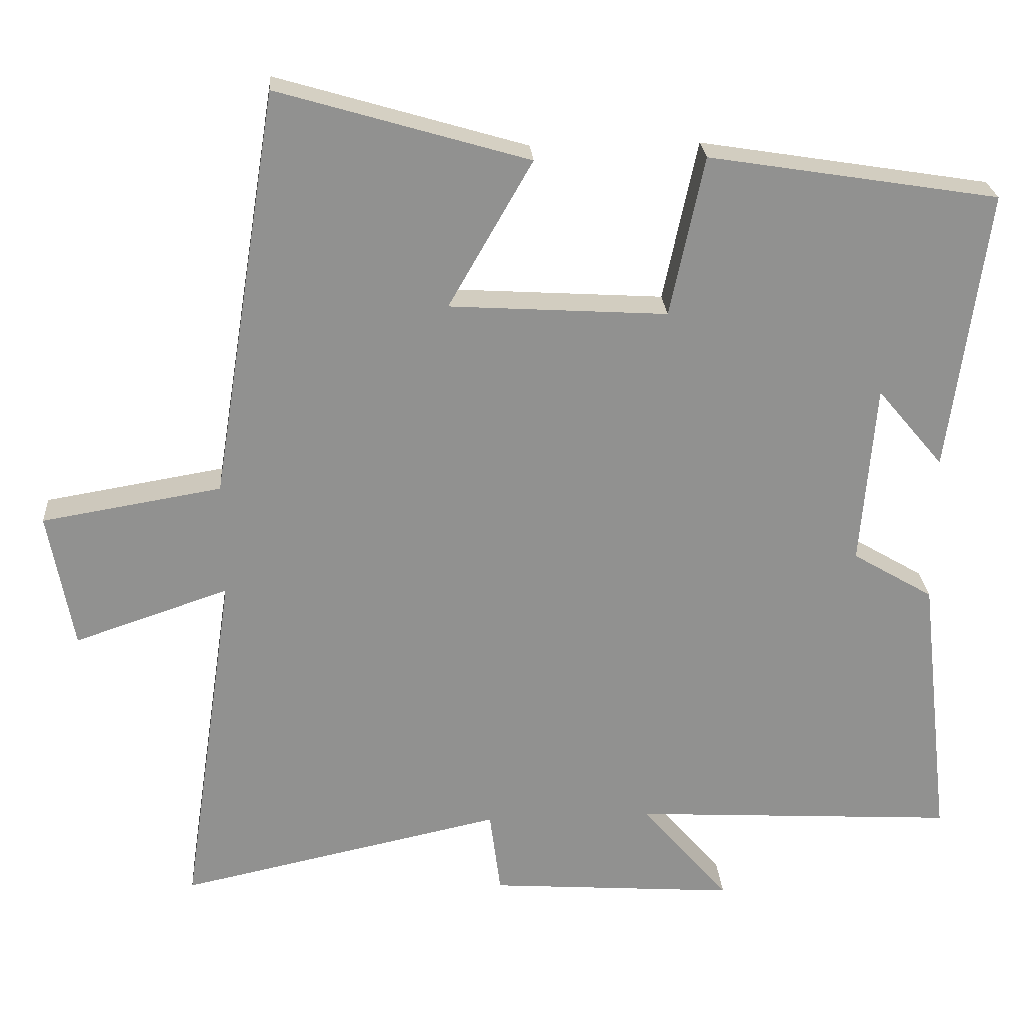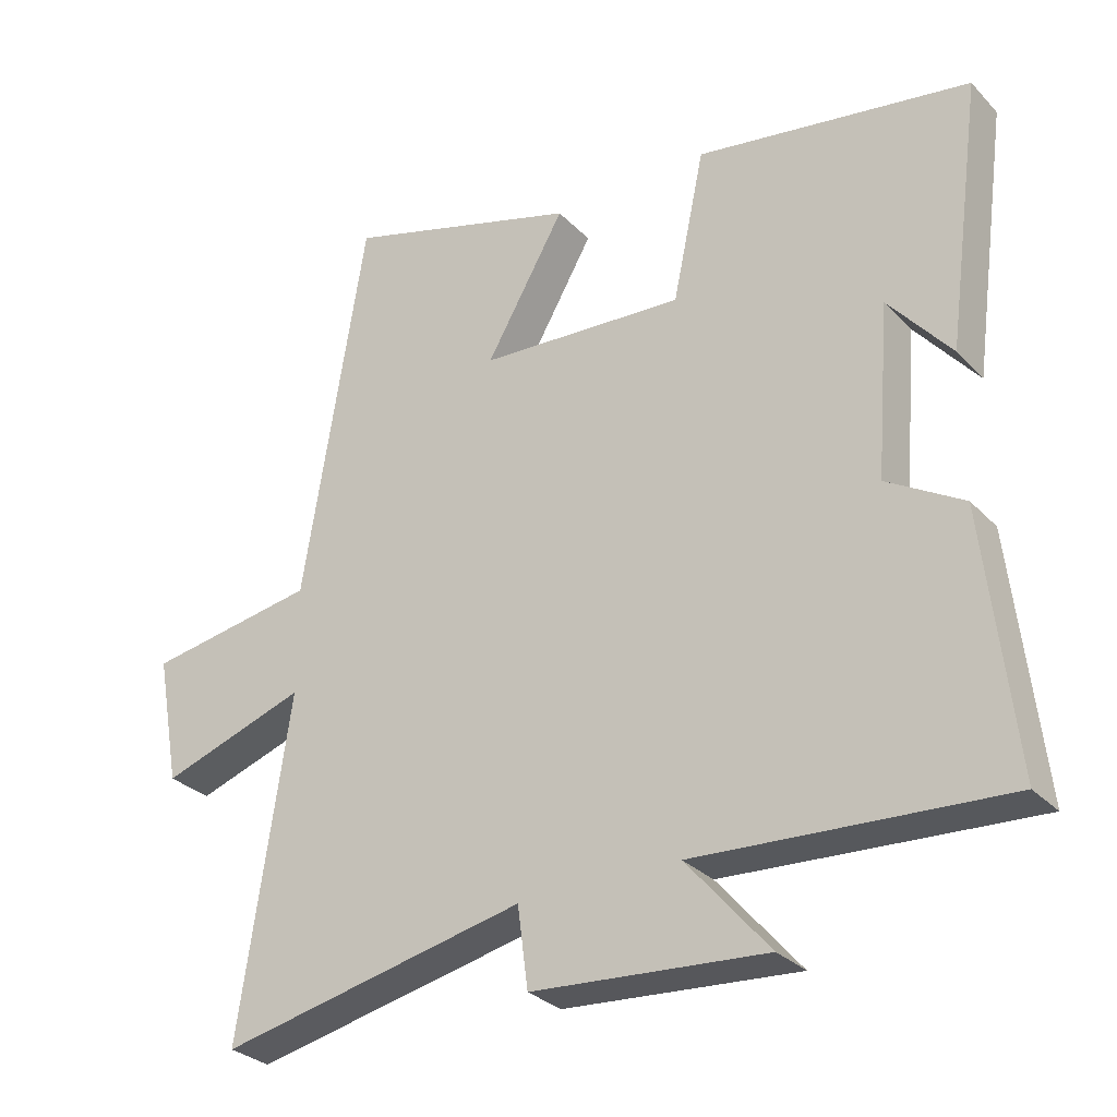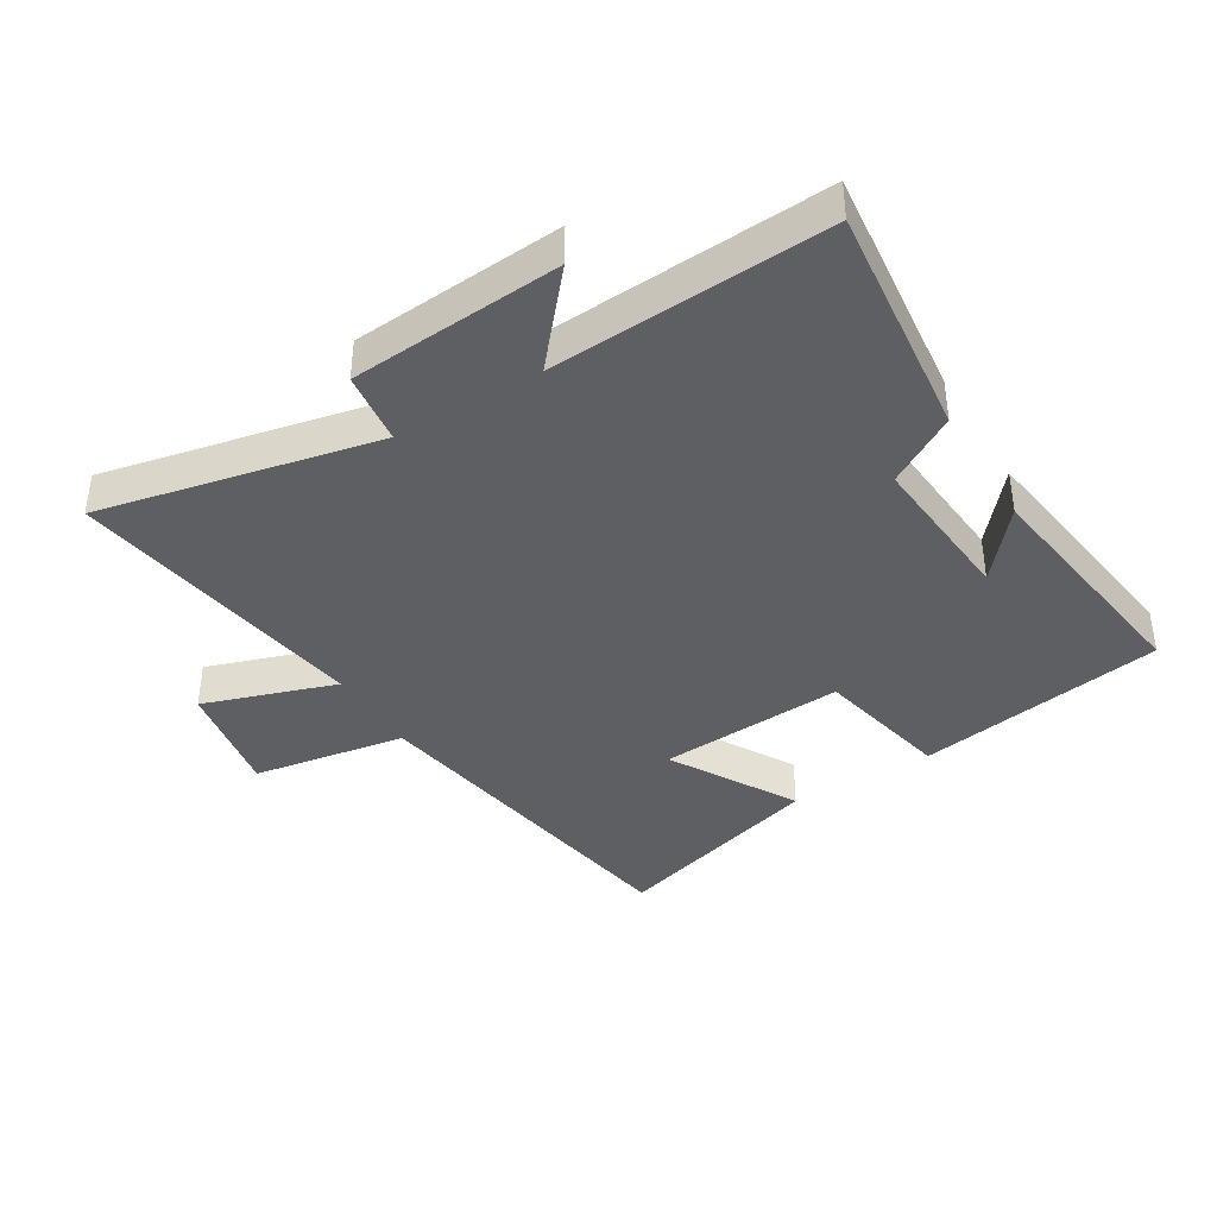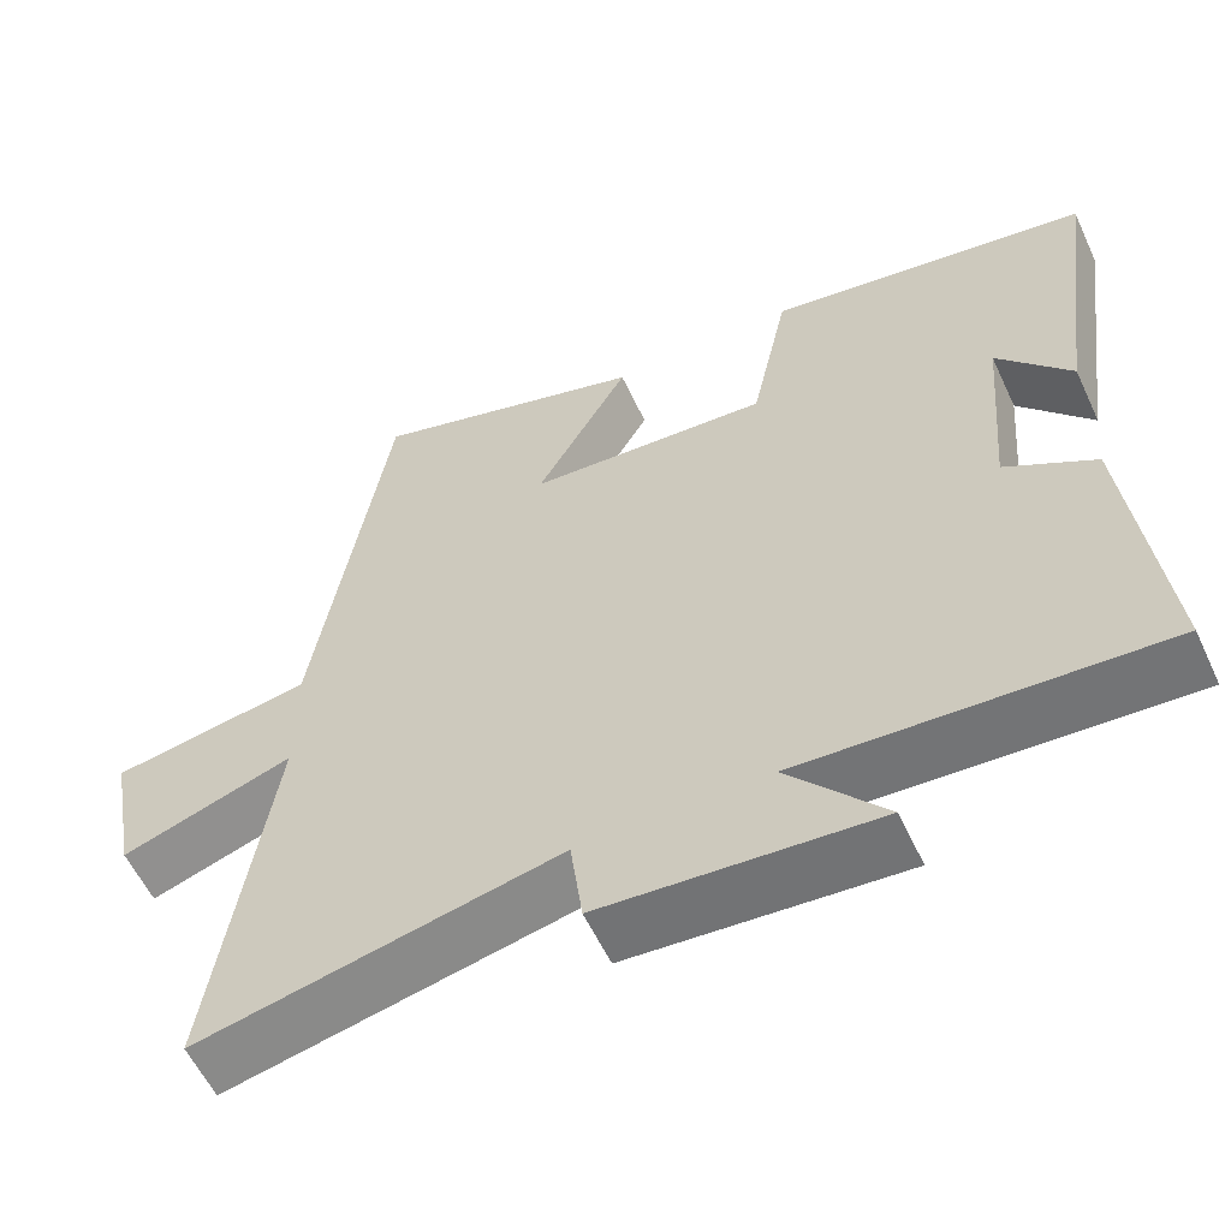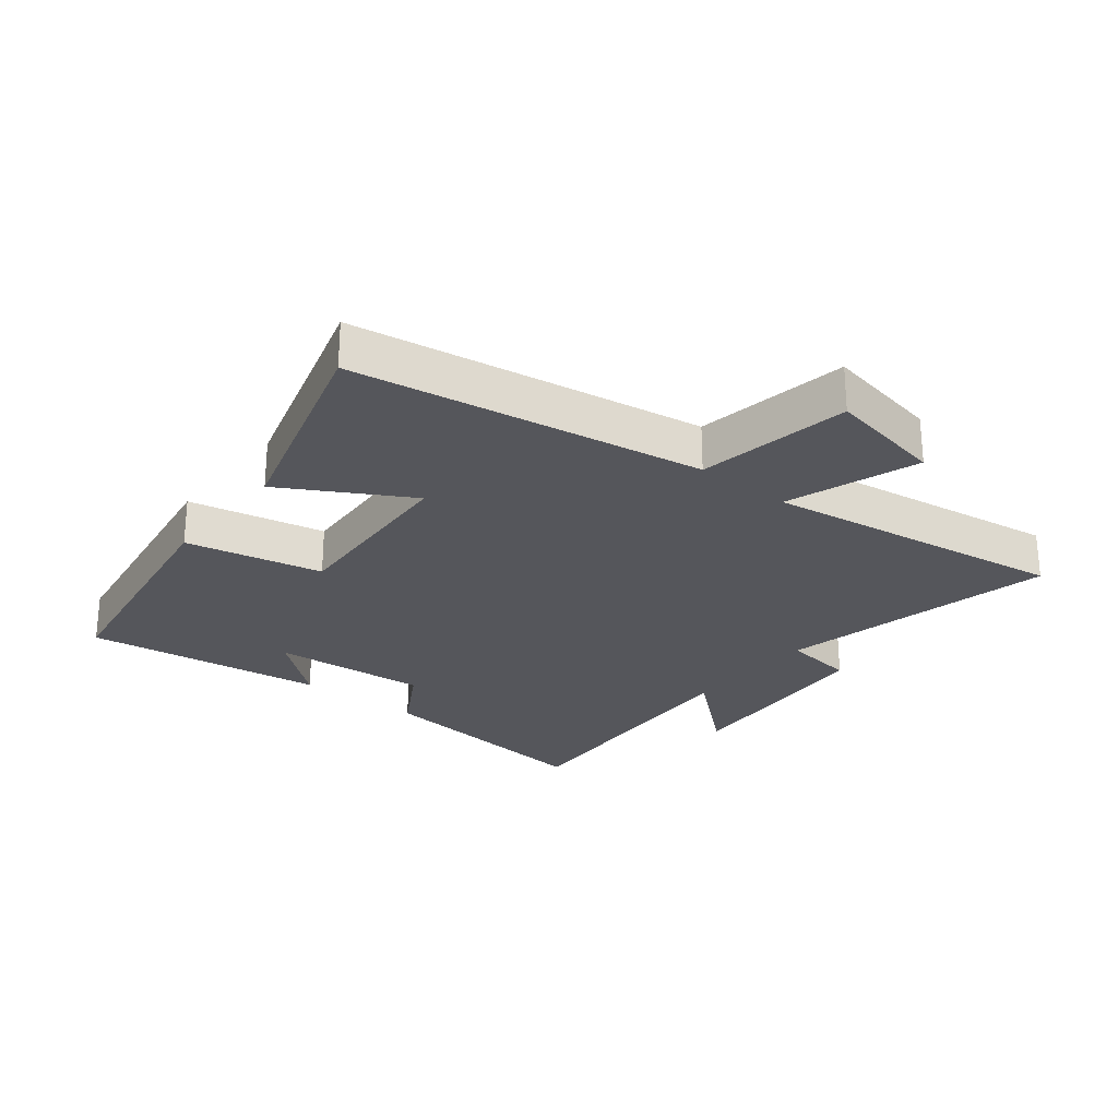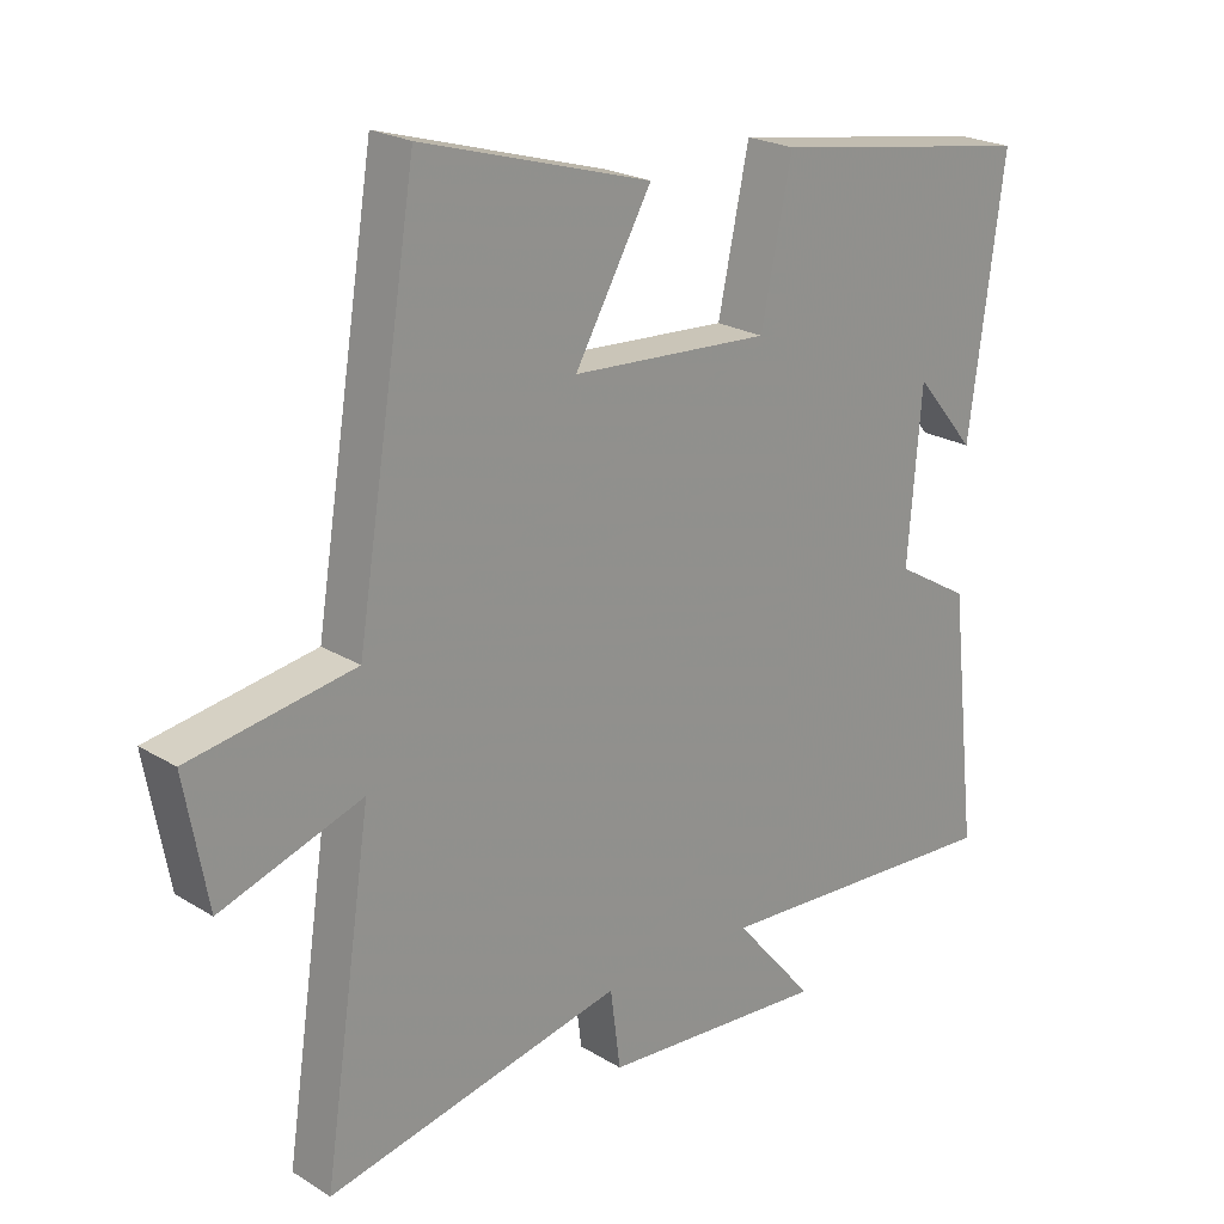
<metadata>
{"format":"obj","ext":"obj","renderer":"f3d","projection":"perspective","resolution":1024,"background":"white","views":[{"elev":24.4,"azim":176.1,"up":"+Z"},{"elev":-29.6,"azim":-145.5,"up":"+Z"},{"elev":-39.6,"azim":-148.6,"up":"+Y"},{"elev":-57.9,"azim":-155.1,"up":"+Z"},{"elev":-26.3,"azim":51.3,"up":"+Y"},{"elev":22.4,"azim":136.5,"up":"+Z"}]}
</metadata>
<code>
v 0.41 0.07 0.6
v 0.5 0.07 0.044
v 0.744 0.07 0.003
v 0.71 0.07 -0.183
v 0.5 0.07 -0.112
v 0.572 0.07 -0.595
v 0.131 0.07 -0.5
v 0.116 0.07 -0.615
v -0.22 0.07 -0.639
v -0.101 0.07 -0.5
v -0.542 0.07 -0.525
v -0.5 0.07 -0.152
v -0.39 0.07 -0.087
v -0.41 0.07 0.161
v -0.5 0.07 0.054
v -0.552 0.07 0.437
v -0.158 0.07 0.5
v -0.112 0.07 0.283
v 0.184 0.07 0.301
v 0.07 0.07 0.5
v 0.41 0 0.6
v 0.5 0 0.044
v 0.744 0 0.003
v 0.71 0 -0.183
v 0.5 0 -0.112
v 0.572 0 -0.595
v 0.131 0 -0.5
v 0.116 0 -0.615
v -0.22 0 -0.639
v -0.101 0 -0.5
v -0.542 0 -0.525
v -0.5 0 -0.152
v -0.39 0 -0.087
v -0.41 0 0.161
v -0.5 0 0.054
v -0.552 0 0.437
v -0.158 0 0.5
v -0.112 0 0.283
v 0.184 0 0.301
v 0.07 0 0.5
f 19 20 1 2
f 18 19 2
f 16 17 18
f 16 18 2
f 14 15 16
f 14 16 2
f 13 14 2 3
f 10 11 12 13
f 7 8 9 10
f 7 10 13
f 5 6 7 13
f 3 4 5
f 3 5 13
f 22 21 40 39
f 22 39 38
f 38 37 36
f 22 38 36
f 36 35 34
f 22 36 34
f 23 22 34 33
f 33 32 31 30
f 30 29 28 27
f 33 30 27
f 33 27 26 25
f 25 24 23
f 33 25 23
f 1 21 22 2
f 2 22 23 3
f 3 23 24 4
f 4 24 25 5
f 5 25 26 6
f 6 26 27 7
f 7 27 28 8
f 8 28 29 9
f 9 29 30 10
f 10 30 31 11
f 11 31 32 12
f 12 32 33 13
f 13 33 34 14
f 14 34 35 15
f 15 35 36 16
f 16 36 37 17
f 17 37 38 18
f 18 38 39 19
f 19 39 40 20
f 20 40 21 1

</code>
